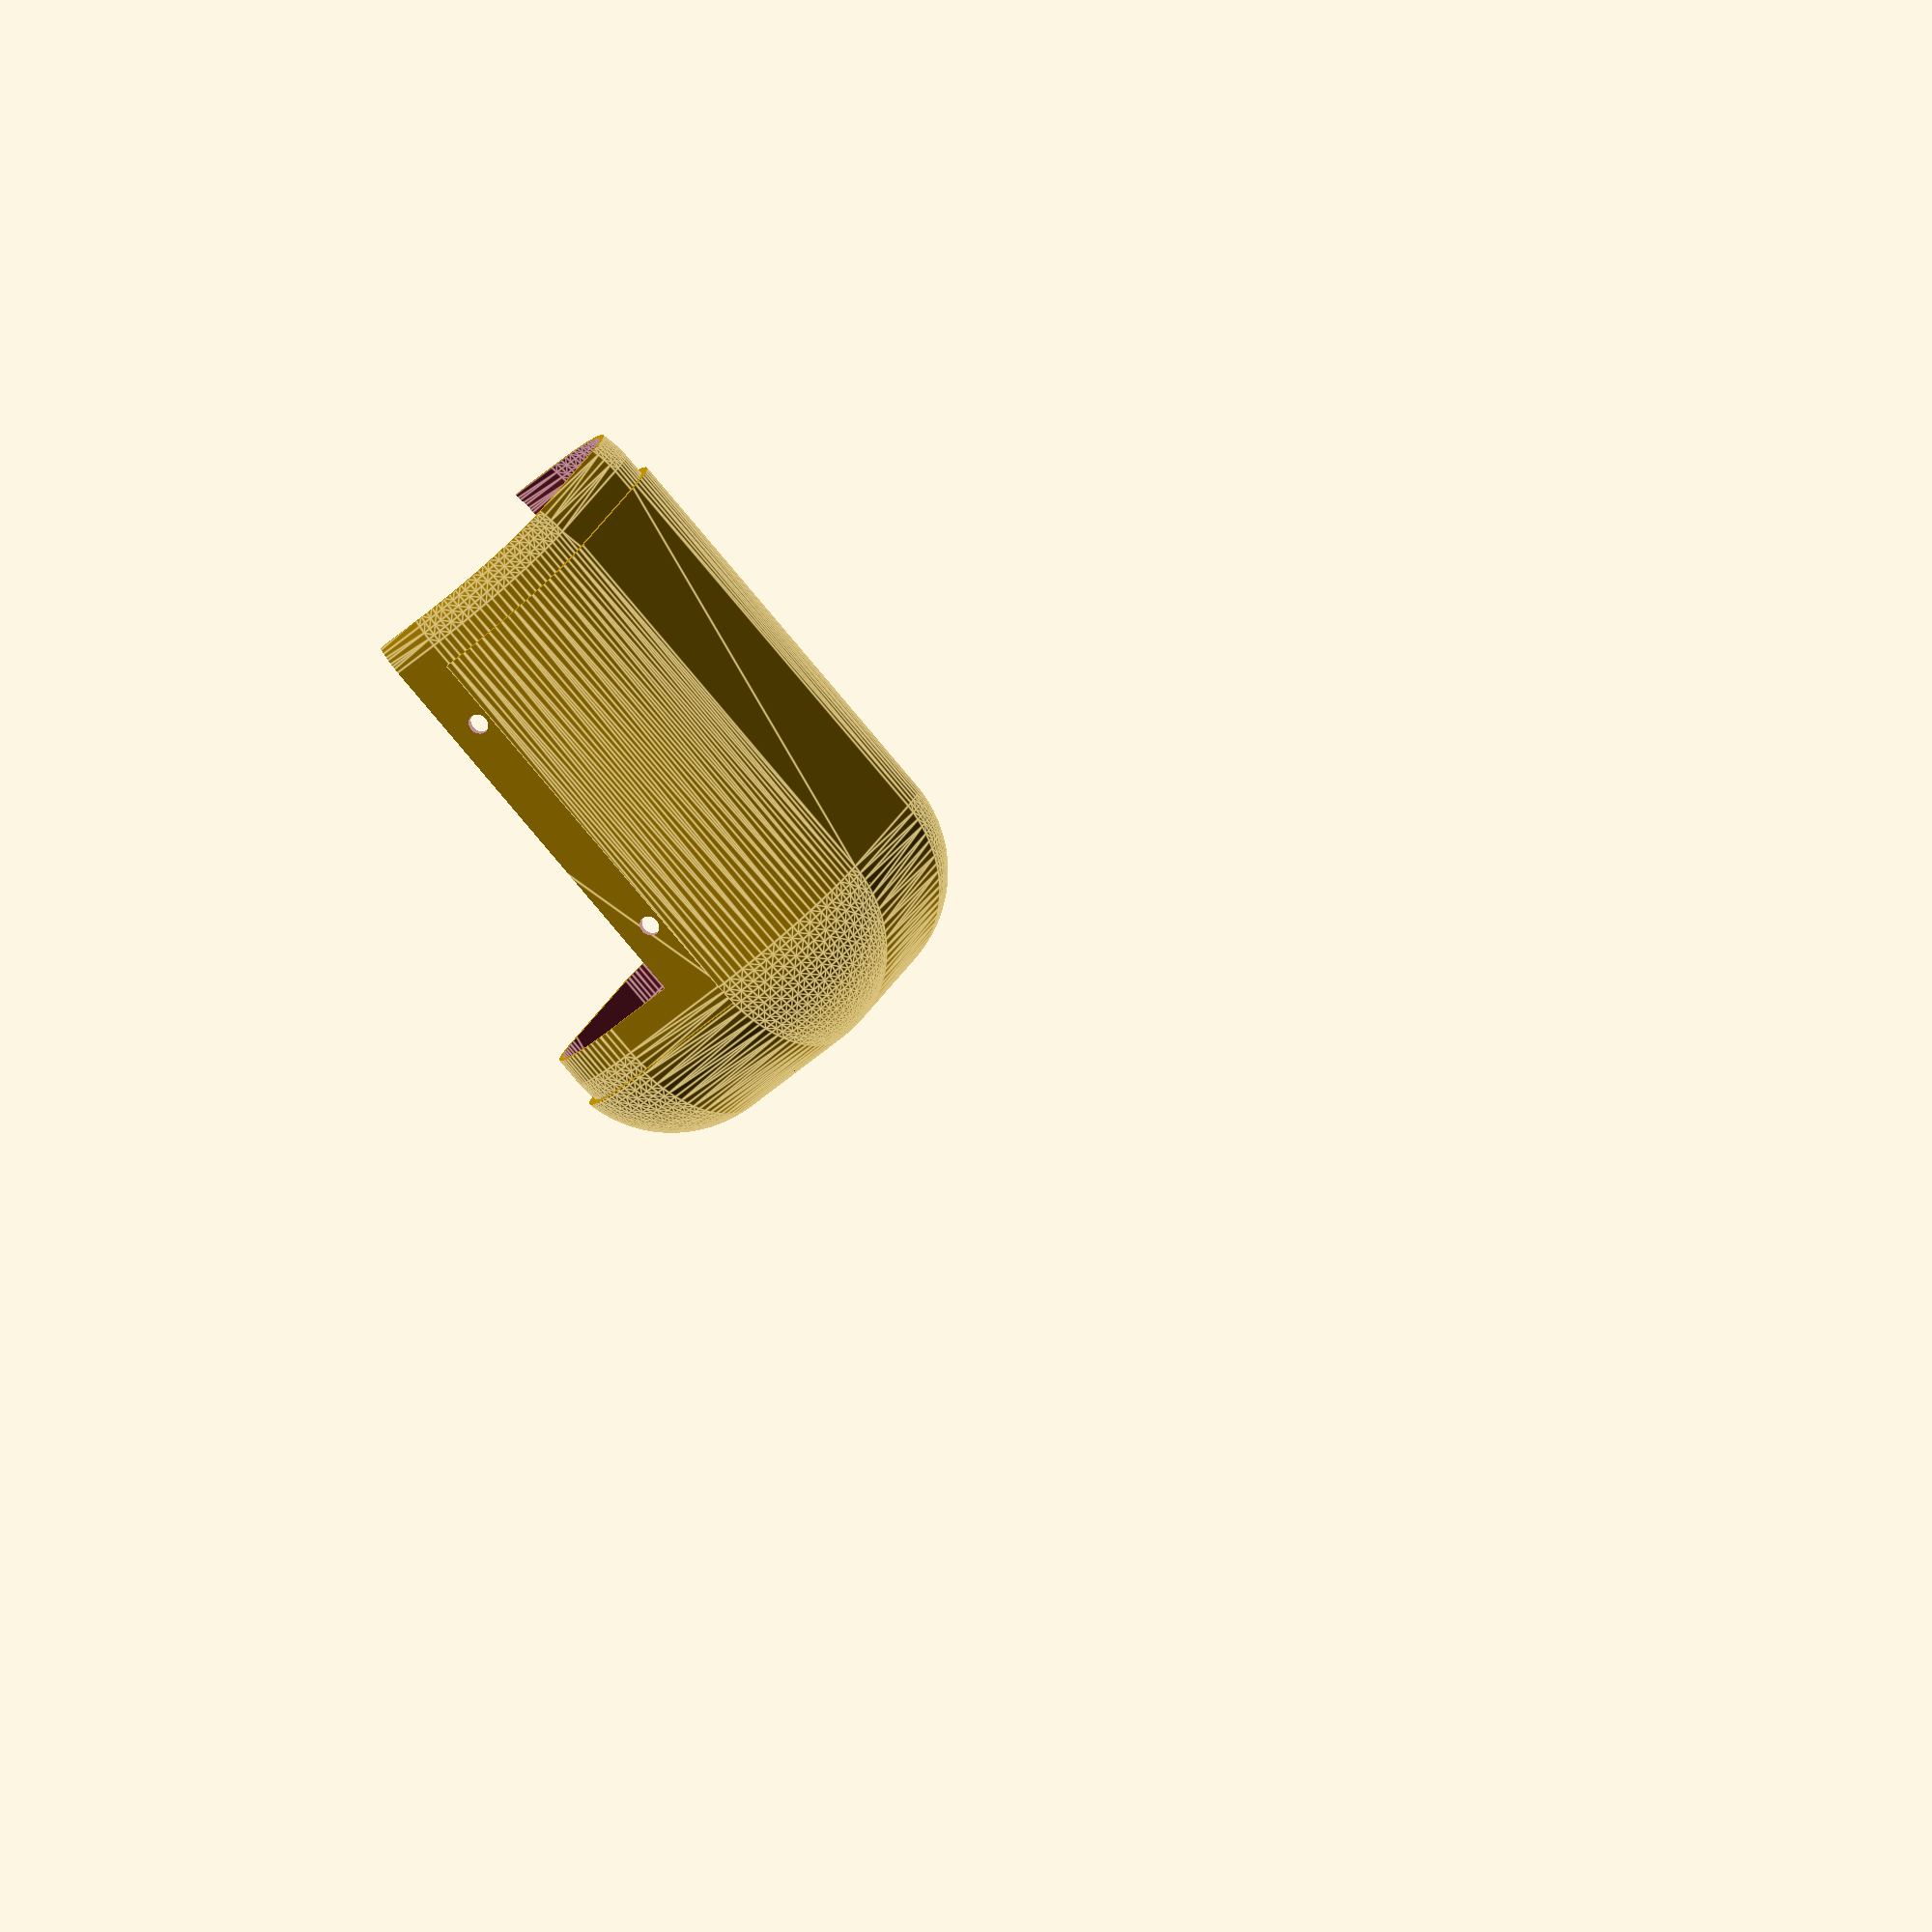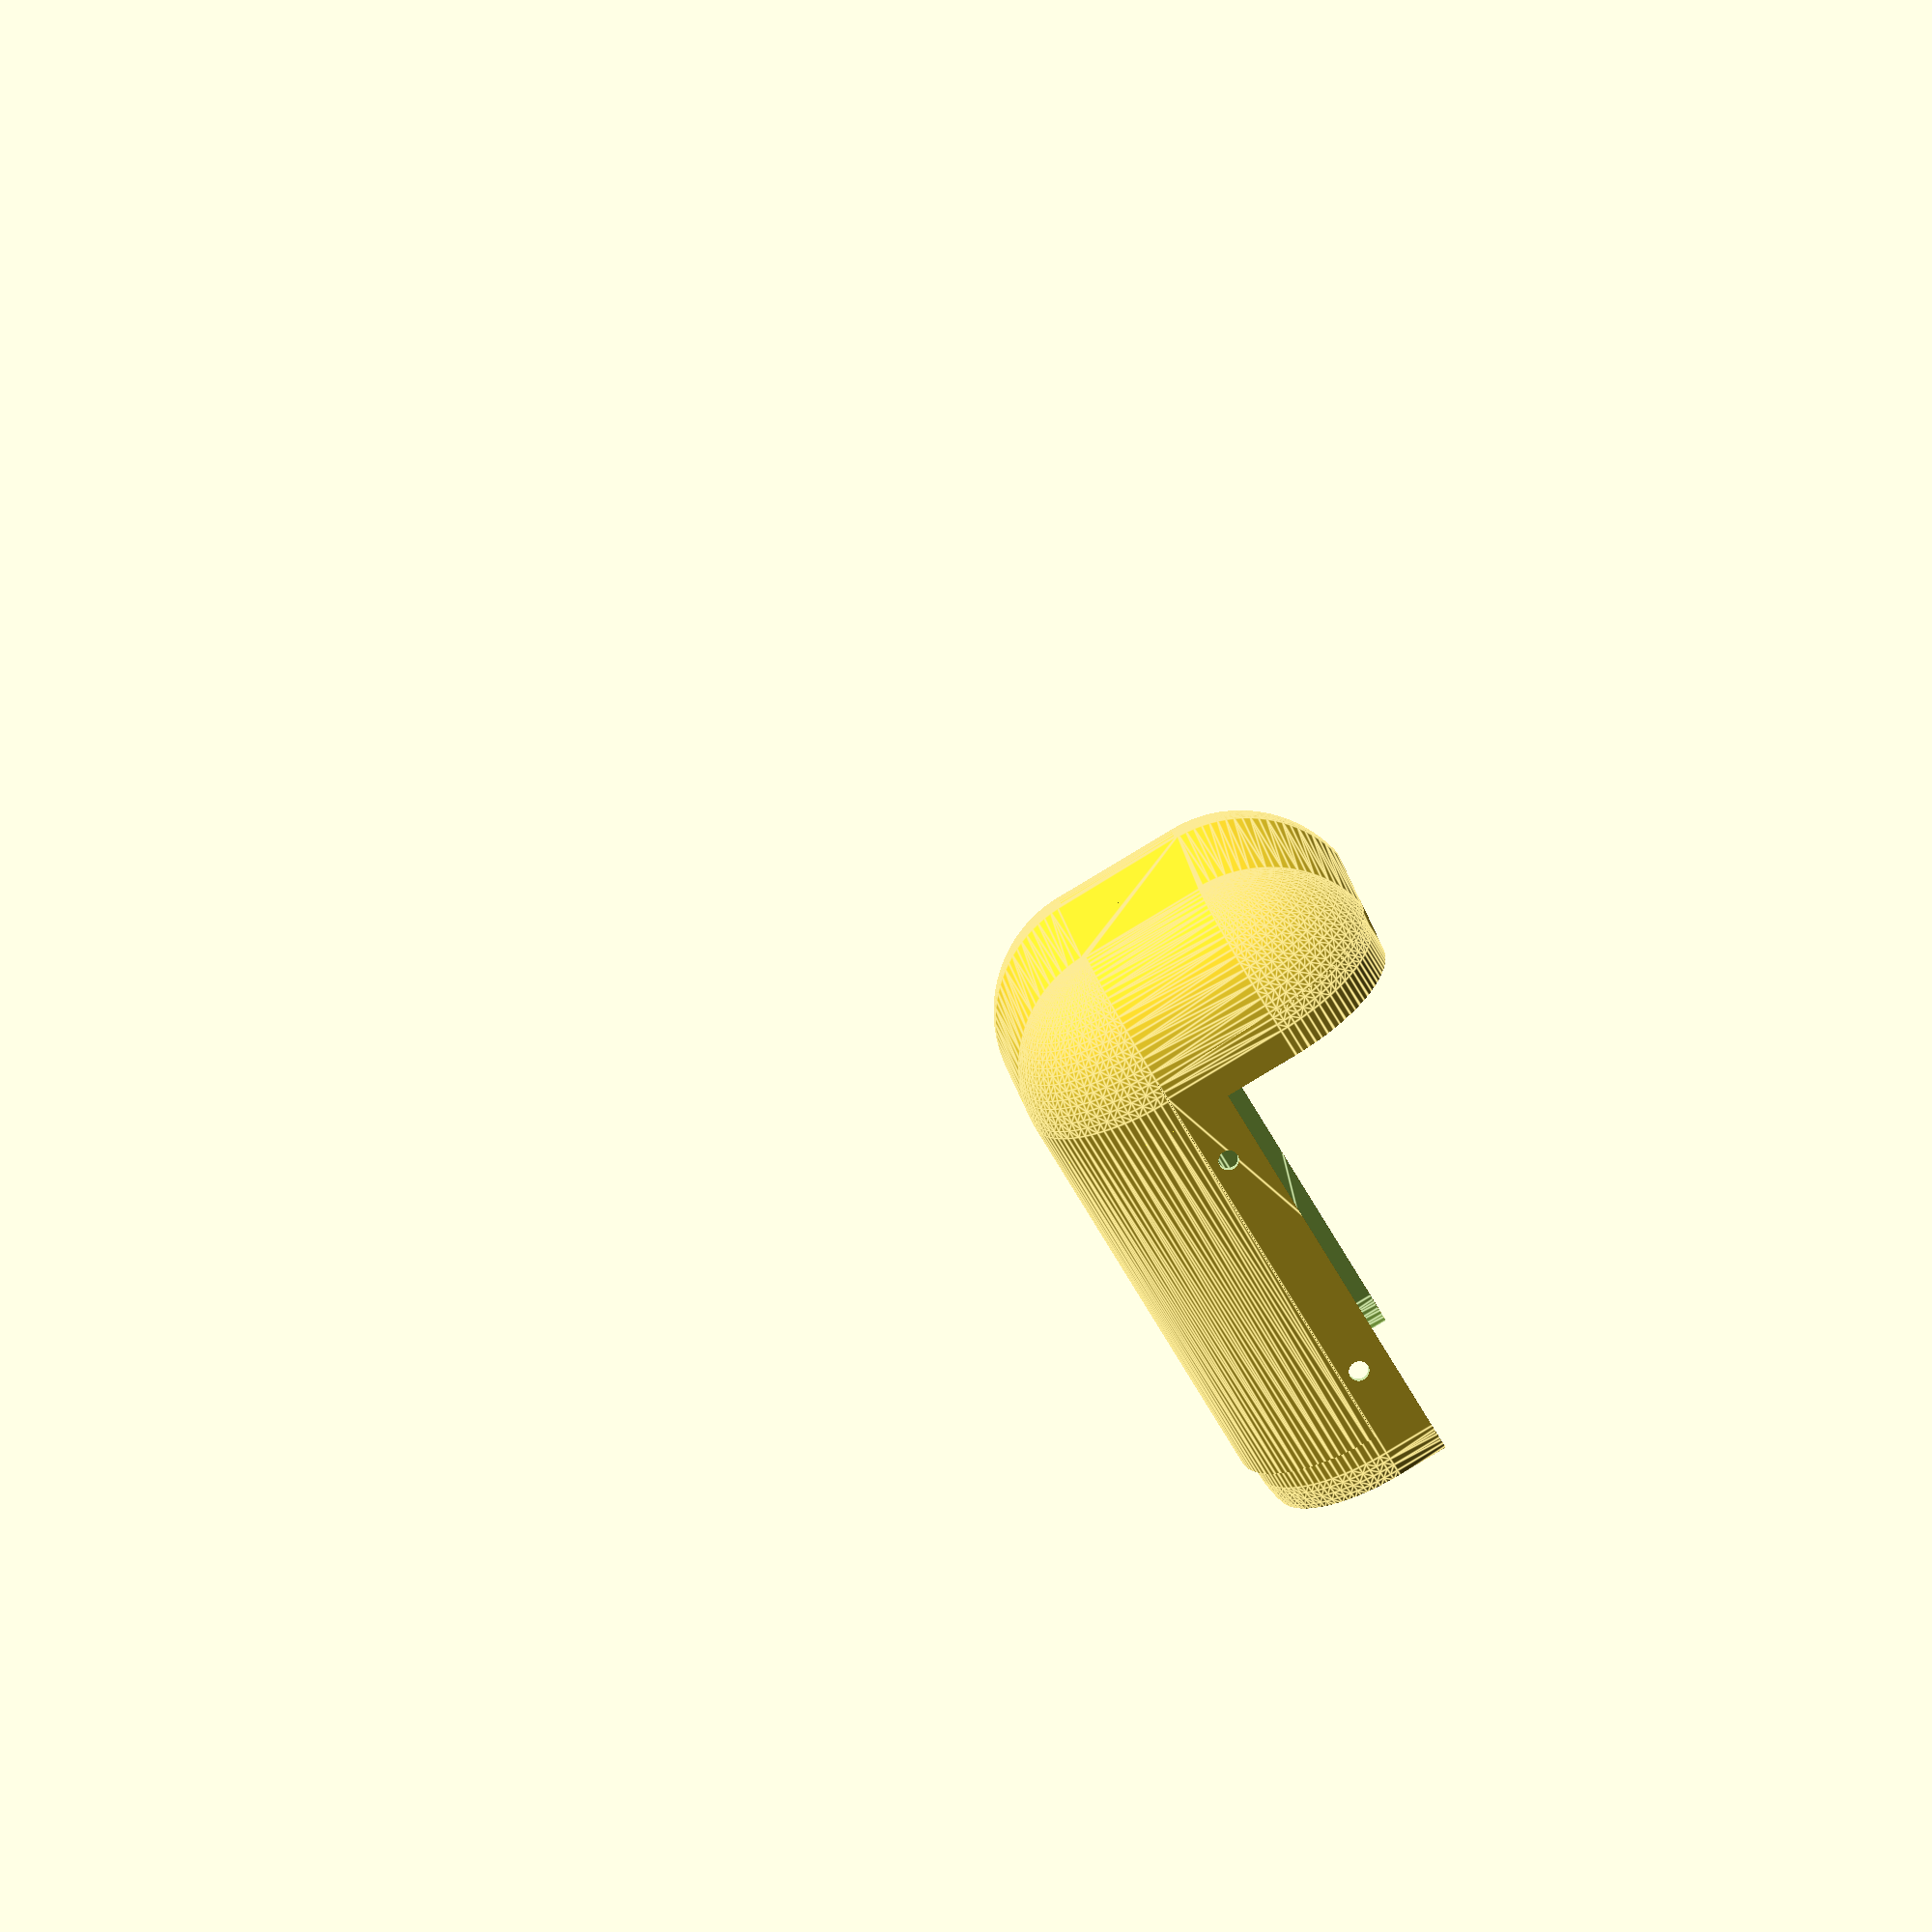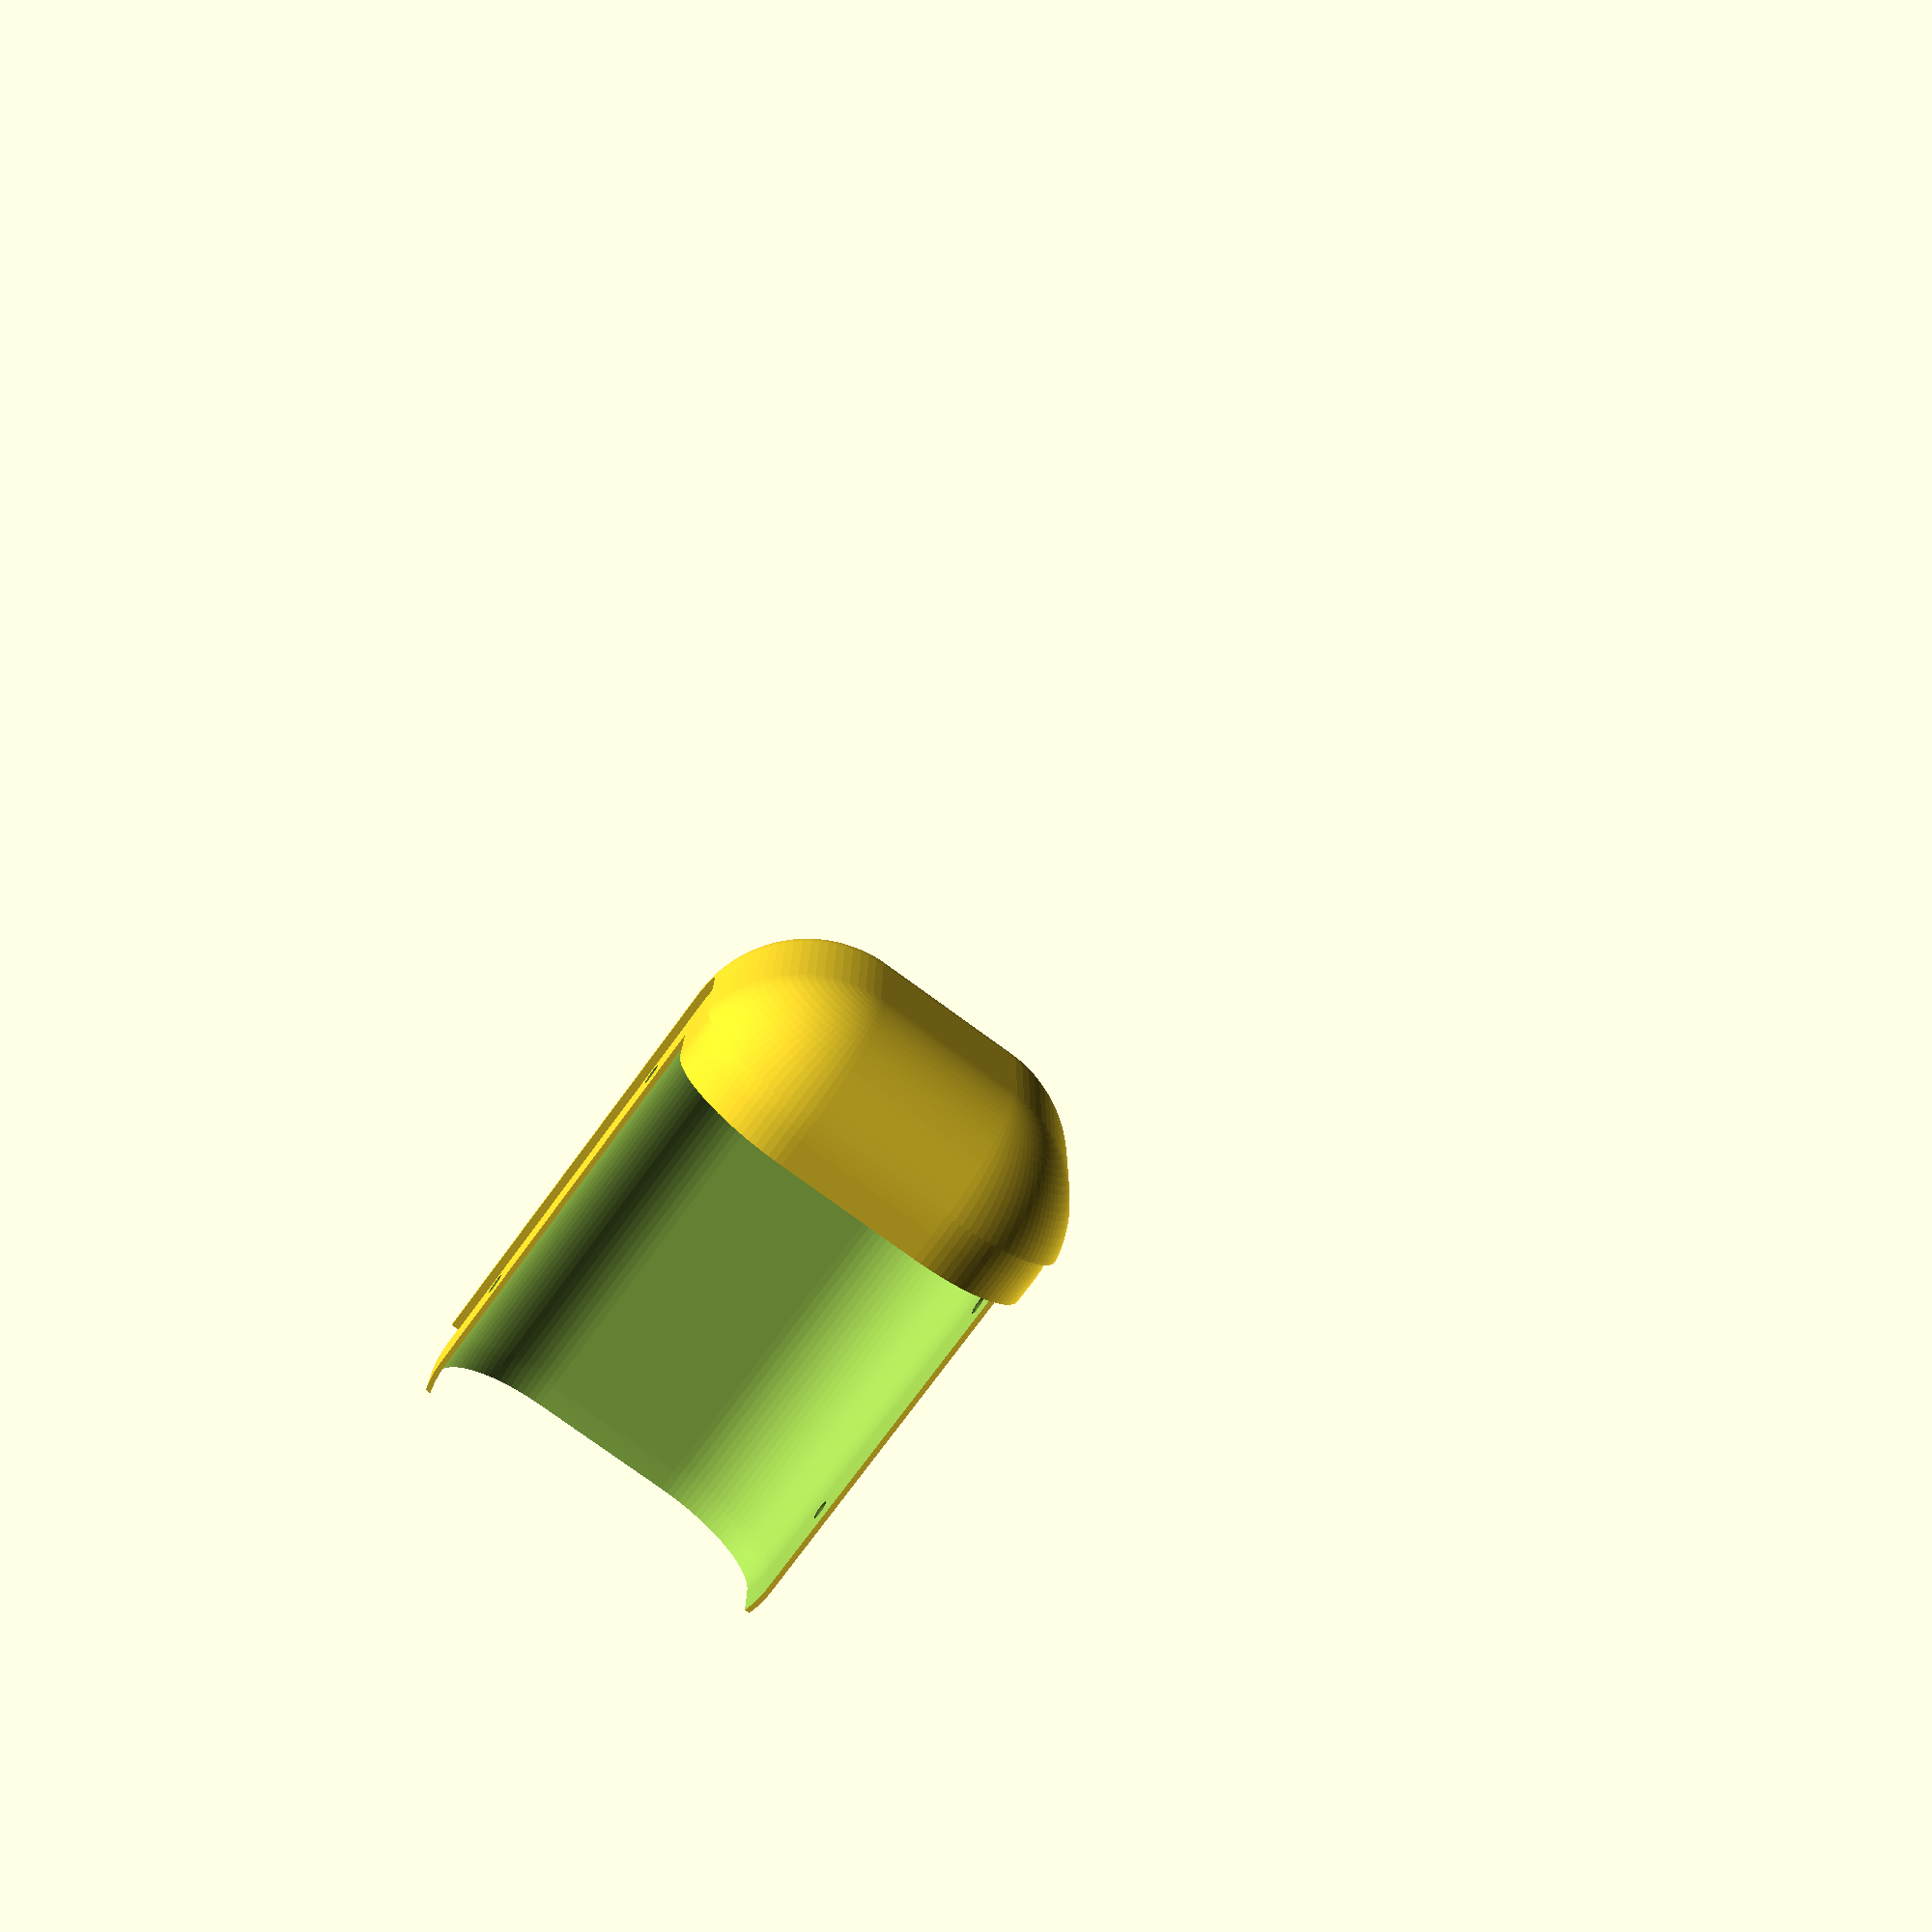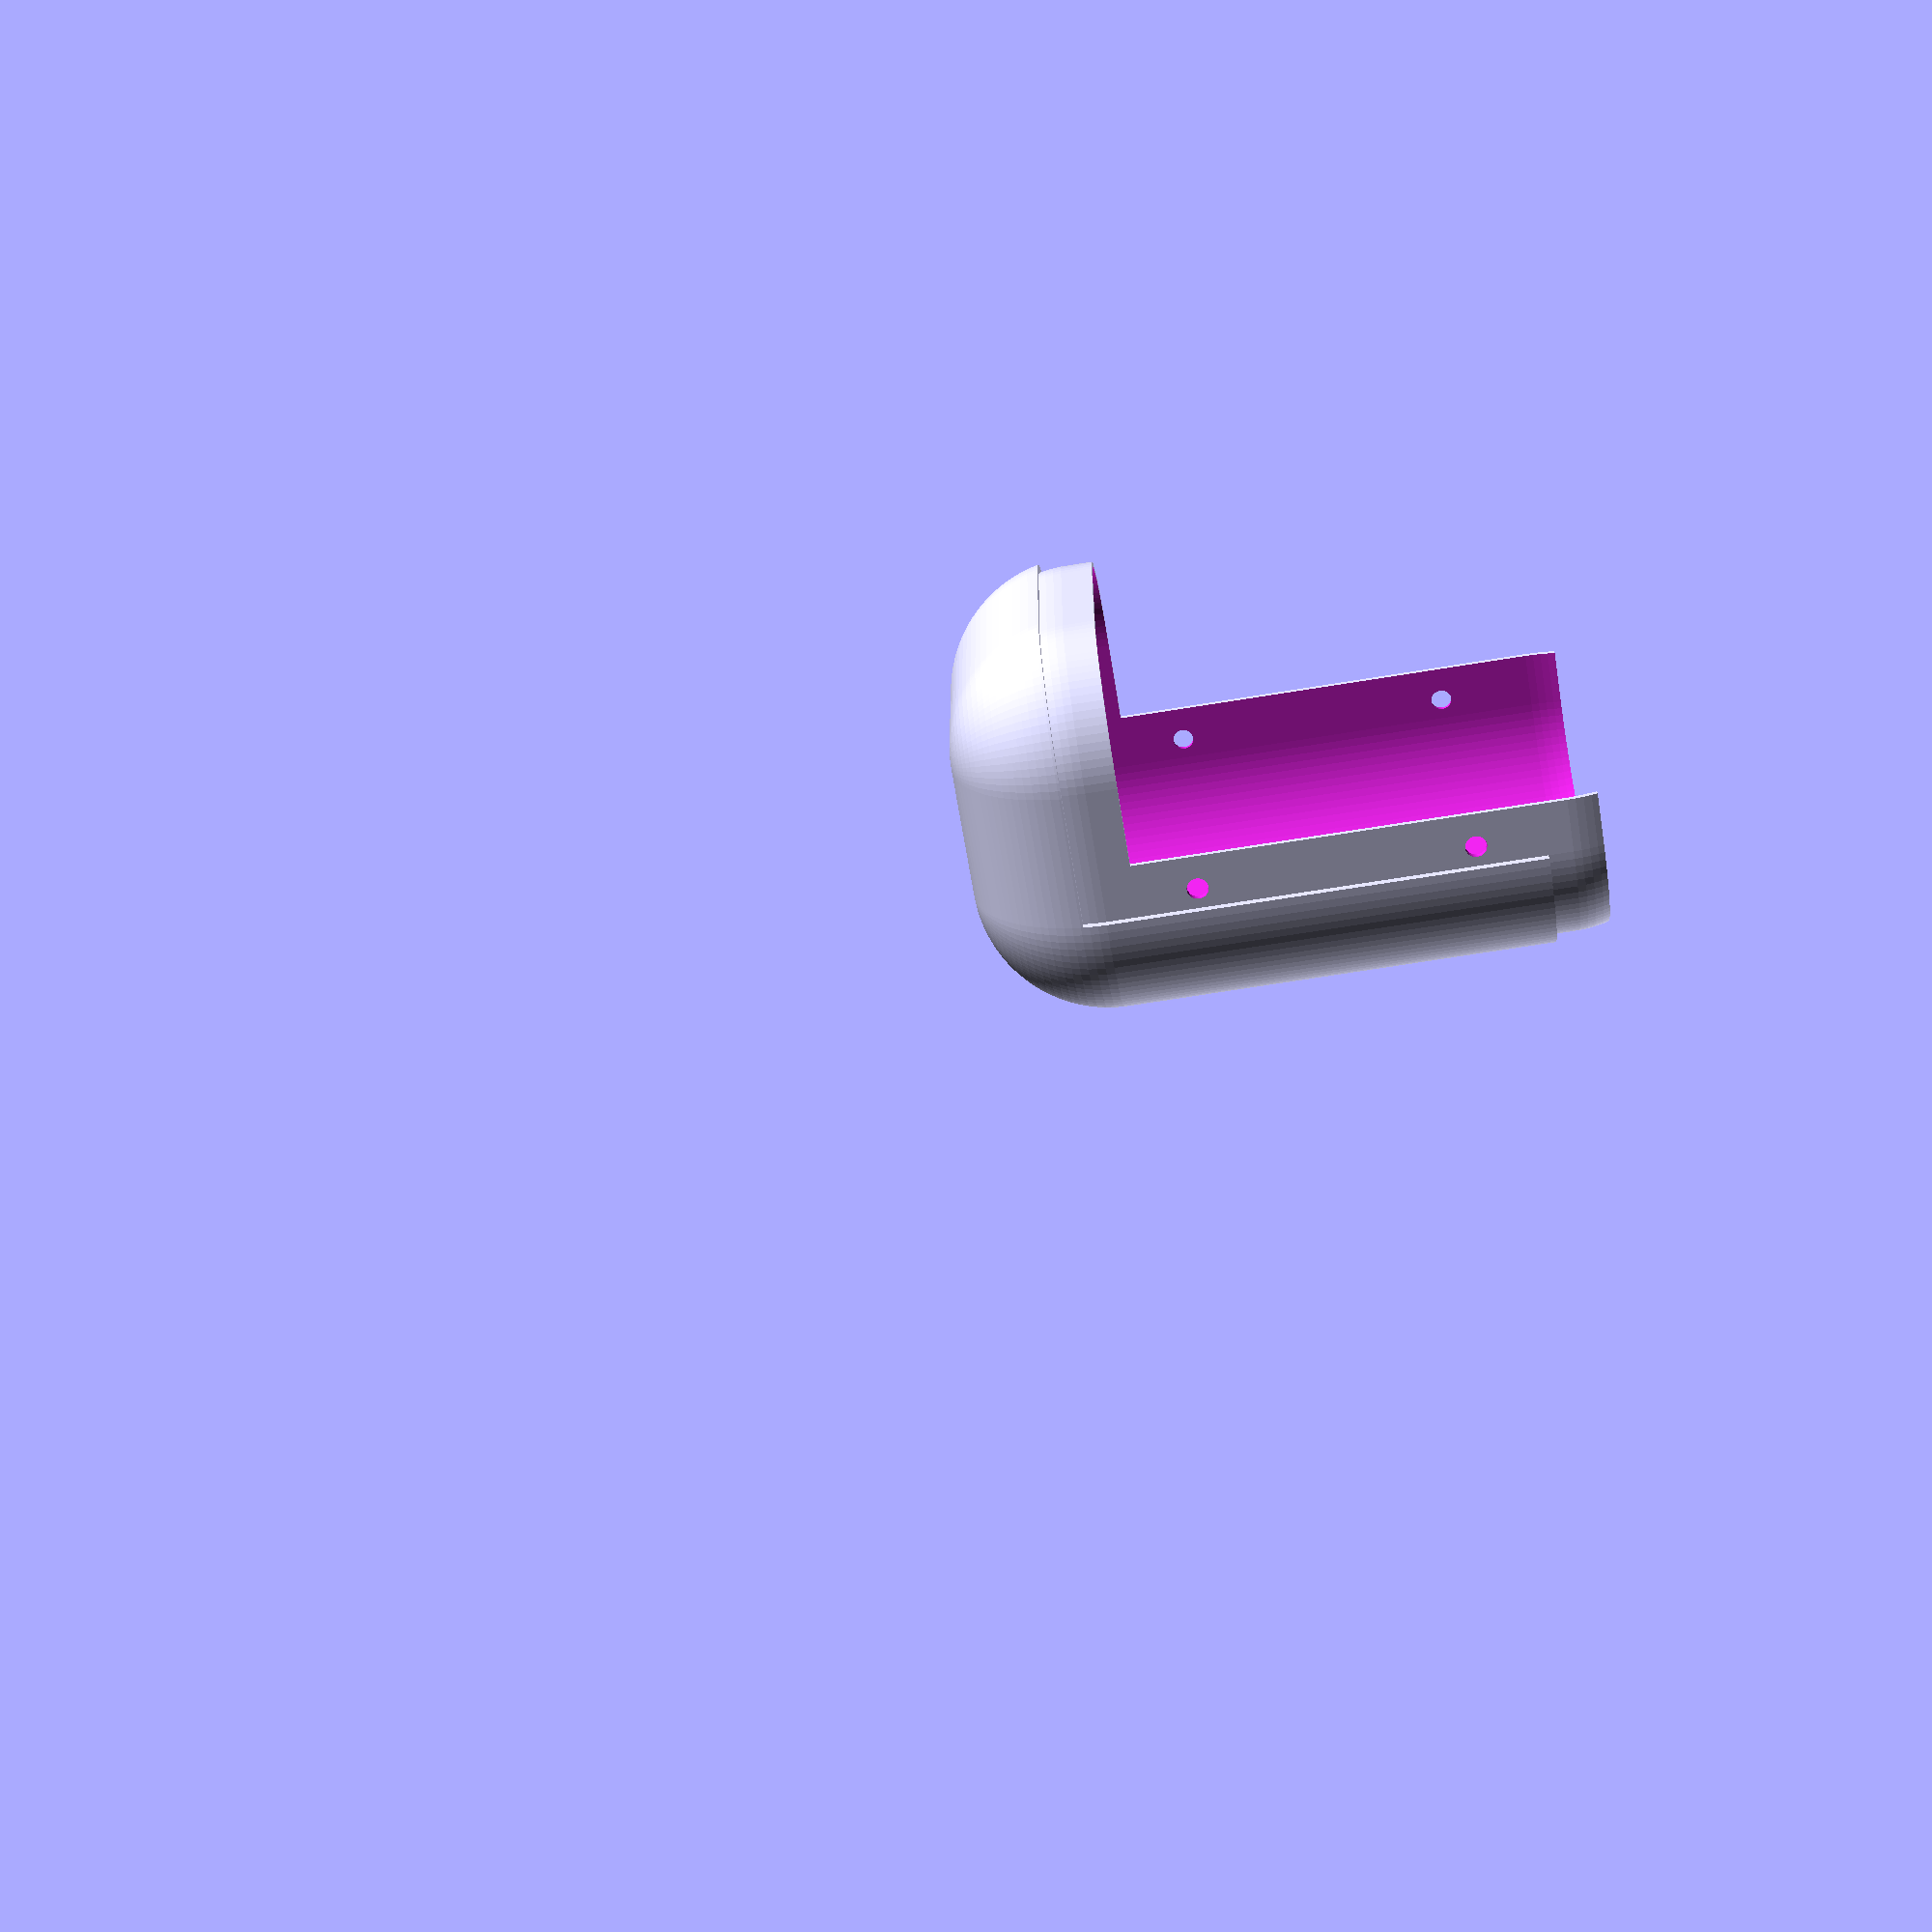
<openscad>
$fn=100;

podBigDiametr = 235;
podSmallDiametr = 110;
podHeight = 120;
podThickness = 20;
podTorDiametr = 20;
podGroundOffset = 0;
bevelRadius = 2.5;

pumpMotorDiametr = 32;
pumpMotorLength = 22;
pumpMotorOffset = 2;
pumpBodyLength = 20;
pumpBodyDiametr = 43;
pumpMaxWidth = 56;

bodyThikness = 2;
connectionOffset = 0.2;

bodyXOffset = 117;
bodyZOffset = 30;
cutterWidth = 80;
cutterXOffset = 170;
bodyLenth = 25;
bodyWidth = 28;
bodyHeight = 71;

bodyRoundness = 20;

faskaWidth = 8;

rollsDiametr = 3;

tubeDiametr = 5;
wireDiametr = 1.8;
//wireLength = 6;

module pump() {
    union() {
        cylinder(pumpMotorLength, d=pumpMotorDiametr, center=true); 
        translate([pumpMotorOffset, 0, pumpBodyLength]) {
            cylinder(pumpBodyLength, d=pumpBodyDiametr, center=true); 
            cube([10,pumpMaxWidth,5], center = true);
            rotate([0,0,45])
            cube([10,pumpMaxWidth,15], center = true);
            rotate([0,0,-45])
            cube([10,pumpMaxWidth,15], center = true);
        }
    }    
}

module pod() {
    union() {        
        cylinder(podHeight,d2=podBigDiametr, d1=podSmallDiametr, center=true); 
        
        rotate_extrude(convexity = 10) {
            translate([podBigDiametr/2-podTorDiametr/2, podHeight/2, 0])
                circle(d=podTorDiametr+1);
        }
    }
}

module podInner() {
    union() {        
        cylinder(podHeight-0.1,d2=podBigDiametr+bodyThikness*2, d1=podSmallDiametr+bodyThikness*2, center=true); 
        
        rotate_extrude(convexity = 10) {
            translate([podBigDiametr/2-podTorDiametr/2, podHeight/2, 0])
                circle(d=podTorDiametr+bodyThikness*2);
        }
    }
}


module bodyOutlineCutted() {
    difference() {
        translate([bodyXOffset,0,bodyZOffset]) {
            outerOutline(0);
        };
        pod();
        coverCutter(connectionOffset);
    }
}

module coverCutter(offset) {
        translate([167-offset,0,-5+offset]) {
            cube([cutterWidth,130,130], center=true);
        }
        translate([120,0,-72+offset]) {
            cube([cutterWidth,130,130], center=true);
        }
}

module rolls(offset) {
    union() {
        translate([7,bodyWidth+2,20]) {
            sphere(d=rollsDiametr+offset);
        }
        translate([7,bodyWidth+2,-20]) {
            sphere(d=rollsDiametr+offset);
        }
        translate([7,-(bodyWidth+2),20]) {
            sphere(d=rollsDiametr+offset);
        }
        translate([7,-(bodyWidth+2),-20]) {
            sphere(d=rollsDiametr+offset);
        }
        //translate([6,0,-44]) {
        //    sphere(d=rollsDiametr+offset);
        //}
        //translate([6,0,44]) {
        //    sphere(d=rollsDiametr+offset);
        //}

    }
}

module coverCutted() {
    union() {
    //outer sphere
        difference() {
            intersection() {
                translate([bodyXOffset,0,bodyZOffset]) {
                    outerOutline(0);
                };
                coverCutter(0);
            } 
       //translate([cutterXOffset-cutterWidth,0,60]) {
       //    cube([cutterWidth,130,130], center=true);
       //};
       translate([bodyXOffset,0,bodyZOffset]) {
            outerOutline(bodyThikness);
       };
        };
    
    //inner sphere
    difference() {
        intersection() {
            translate([bodyXOffset,0,bodyZOffset]) {
                outerOutline(bodyThikness/2+connectionOffset);
            };
            coverCutter(faskaWidth);
        }
       
       translate([bodyXOffset,0,bodyZOffset]) {
            outerOutline(bodyThikness);
       };
       
       translate([bodyXOffset,0,bodyZOffset]) {
            rolls(connectionOffset);
       };
       //translate([bodyXOffset,0,bodyZOffset]) {
       //     splitters();
       //}; 
    }
    }
}



module splitters() {
    translate([0,6,0])
        cube([19,0.5,100], center=true);
    translate([0,-6,0])
        cube([19,0.5,100], center=true);

    translate([0,0,27])
        cube([19,100,0.5], center=true);
    translate([0,0,14])
        cube([19,100,0.5], center=true);

    translate([0,0,-27])
        cube([19,100,0.5], center=true);
    translate([0,0,-14])
        cube([19,100,0.5], center=true);

}

module innerOutlineCutted() {
    difference() {
        translate([bodyXOffset,0,bodyZOffset]) {
            outerOutline(bodyThikness);
        }
        podInner();
    }
}

module bodyEmpty() {
    union() {
        difference() {
            bodyOutlineCutted();
            innerOutlineCutted();
        
            intersection() {
                translate([bodyXOffset,0,bodyZOffset]) {
                    outerOutline(bodyThikness/2);
                }; 
                coverCutter(faskaWidth+connectionOffset);
            }

        translate([115,-40,25]) {
            rotate([90,0,0]) {        
                cylinder(d=tubeDiametr, h=100, center=true);
            }
        }
        translate([115,0,15]) {
            rotate([90,0,0]) {
                wires();
            }
        }

        };

    
        translate([bodyXOffset,0,bodyZOffset]) {
            intersection() {
                outerOutline(0);
                rolls(0);
            }
        };
    }
}

module wires() {
    linear_extrude() {
    union(height=100) {
    translate([0, wireDiametr+wireDiametr/2, 0])
        circle(d=wireDiametr, center=true);
    translate([0, -wireDiametr-wireDiametr/2, 0])
        circle(d=wireDiametr, center=true);
    square(size=[wireDiametr, wireDiametr+wireDiametr+wireDiametr], center=true);    
    }
    }
}

module outerOutline(thiknessDiff) {
    minkowski(){
        sphere(r=bodyRoundness-thiknessDiff);
        cube([bodyLenth-bevelRadius*2, bodyWidth-bevelRadius*2,bodyHeight-bevelRadius*2], center = true);
    }
}


//translate([130,0,0]) {
//    rotate([0,270,0])
//        pump();
//}

//translate([120,0,35]) {
//    outerOutline();
//}

//bodyEmpty();

coverCutted(); 



</openscad>
<views>
elev=83.2 azim=27.1 roll=40.1 proj=o view=edges
elev=65.6 azim=10.2 roll=209.4 proj=o view=edges
elev=256.7 azim=90.0 roll=36.4 proj=p view=solid
elev=64.1 azim=2.4 roll=279.5 proj=p view=solid
</views>
